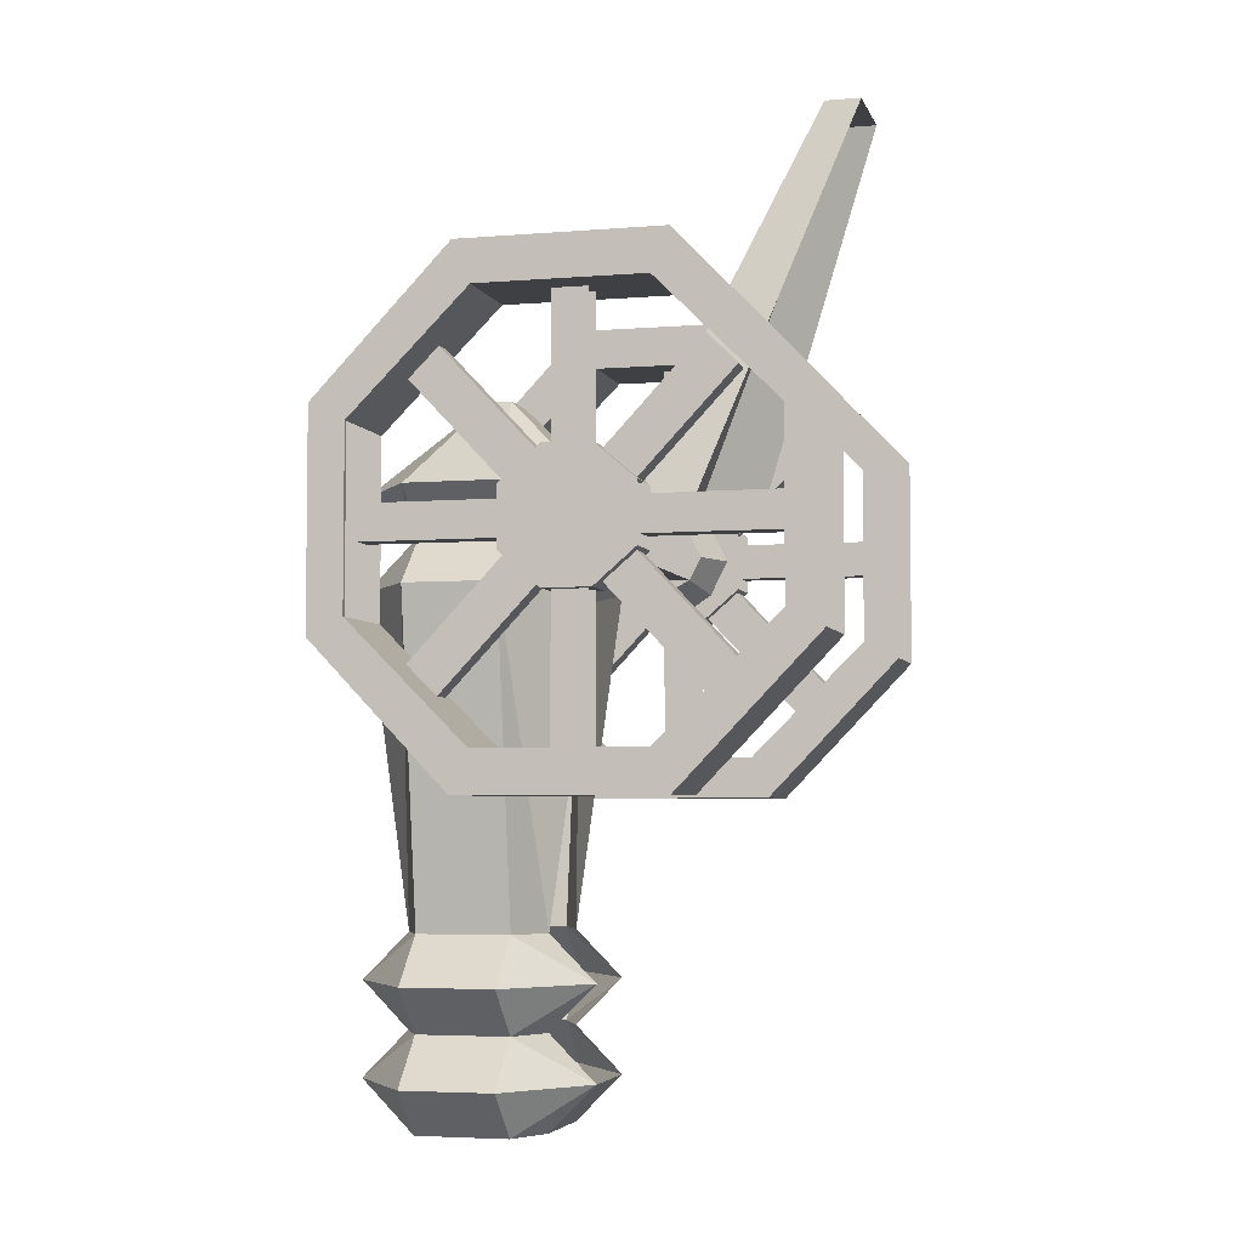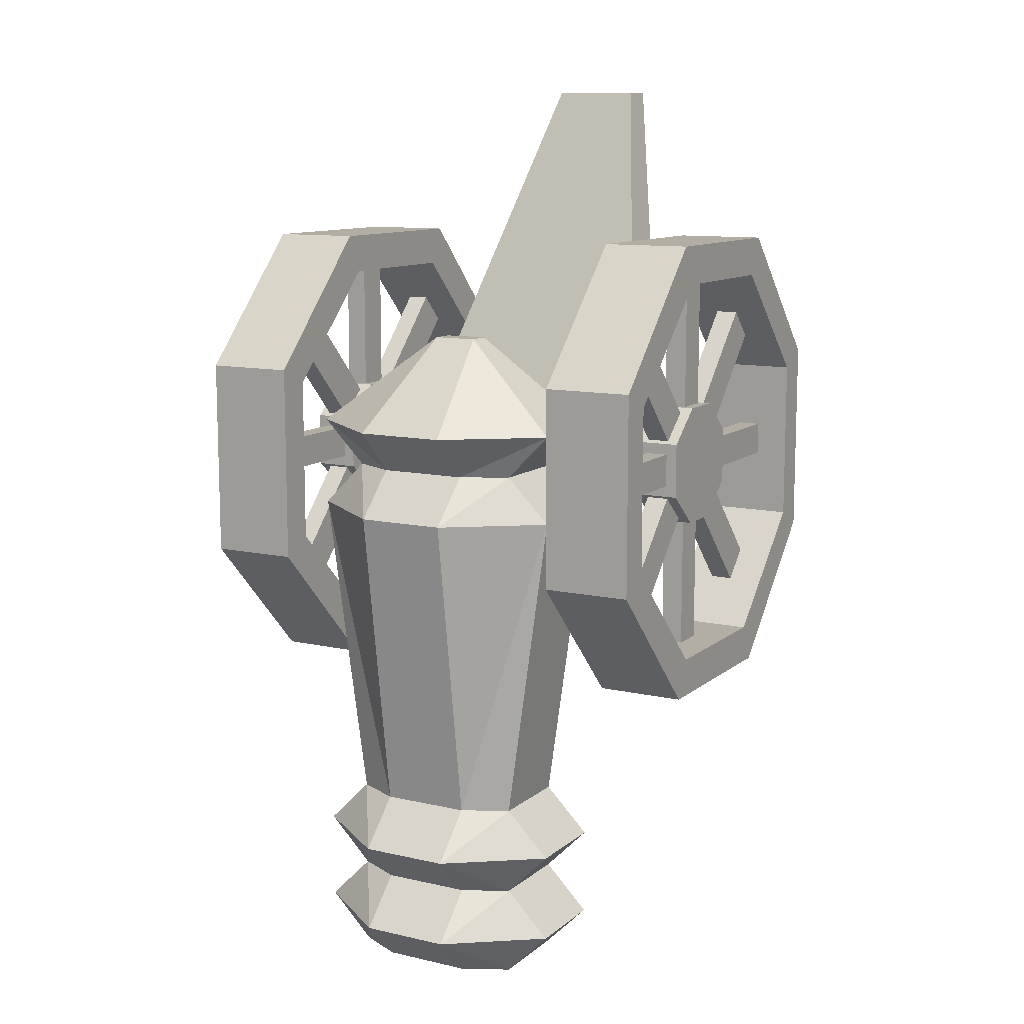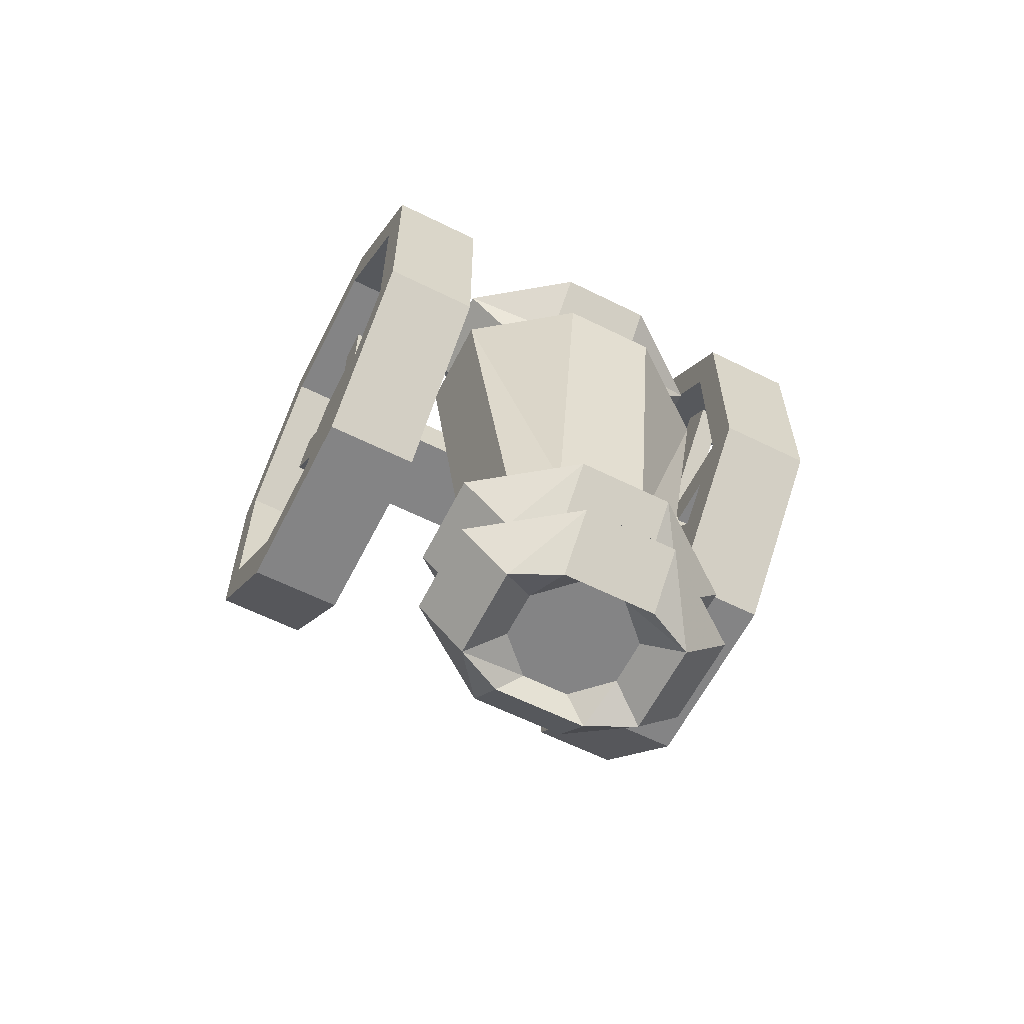
<metadata>
{"format":"obj","ext":"obj","renderer":"f3d","projection":"perspective","resolution":1024,"background":"white","views":[{"elev":-4.6,"azim":104.8,"up":"+Z"},{"elev":11.0,"azim":29.1,"up":"+Z"},{"elev":-61.5,"azim":-26.8,"up":"+Z"}]}
</metadata>
<code>
v -0.2656 -0.1641 -0.2578
v -0.2656 -0.2891 -0.125
v -0.2969 -0.2891 -0.125
v -0.2969 -0.1641 -0.2578
v -0.2969 -0.125 -0.2188
v -0.2969 -0.25 -0.08594
v -0.2656 -0.25 -0.08594
v -0.2656 -0.125 -0.2188
v -0.25 -0.4141 -0.08594
v -0.25 -0.4141 -0.007812
v -0.3125 -0.4141 -0.007812
v -0.3125 -0.4141 -0.08594
v -0.25 -0.3594 -0.1328
v -0.25 -0.2969 0.03906
v -0.25 -0.3594 0.03906
v -0.3125 -0.3594 0.03906
v -0.3125 -0.2422 -0.007812
v -0.3125 -0.3594 -0.1328
v -0.25 -0.2969 -0.1328
v -0.25 -0.2422 -0.08594
v -0.25 -0.2422 -0.007812
v -0.3125 -0.2969 0.03906
v -0.3125 -0.2969 -0.1328
v -0.3125 -0.2422 -0.08594
v -0.2656 -0.3516 -0.3203
v -0.2656 -0.3516 -0.1328
v -0.2969 -0.3516 -0.1328
v -0.2969 -0.3516 -0.3203
v -0.2969 -0.3047 -0.1328
v -0.2969 -0.3047 -0.3203
v -0.2656 -0.3047 -0.3203
v -0.2656 -0.3047 -0.1328
v -0.2656 -0.3672 -0.125
v -0.2656 -0.4922 -0.2578
v -0.2969 -0.4922 -0.2578
v -0.2969 -0.3672 -0.125
v -0.2969 -0.5312 -0.2188
v -0.2969 -0.4062 -0.08594
v -0.2656 -0.5312 -0.2188
v -0.2656 -0.4062 -0.08594
v -0.2656 -0.4141 -0.07031
v -0.2656 -0.5938 -0.07031
v -0.2969 -0.5938 -0.07031
v -0.2969 -0.4141 -0.07031
v -0.2969 -0.5938 -0.02344
v -0.2969 -0.4141 -0.02344
v -0.2656 -0.5938 -0.02344
v -0.2656 -0.4141 -0.02344
v -0.2656 -0.4062 -0.007812
v -0.2656 -0.5312 0.125
v -0.2969 -0.5312 0.125
v -0.2969 -0.4062 -0.007812
v -0.2969 -0.3672 0.03125
v -0.2969 -0.4922 0.1641
v -0.2656 -0.4922 0.1641
v -0.2656 -0.3672 0.03125
v -0.2656 -0.3516 0.03906
v -0.2656 -0.3516 0.2266
v -0.2969 -0.3516 0.2266
v -0.2969 -0.3516 0.03906
v -0.2969 -0.3047 0.2266
v -0.2969 -0.3047 0.03906
v -0.2656 -0.3047 0.03906
v -0.2656 -0.3047 0.2266
v -0.2656 -0.125 0.125
v -0.2656 -0.25 -0.007812
v -0.2969 -0.25 -0.007812
v -0.2969 -0.125 0.125
v -0.2969 -0.2891 0.03125
v -0.2969 -0.1641 0.1641
v -0.2656 -0.2891 0.03125
v -0.2656 -0.1641 0.1641
v -0.2656 -0.0625 -0.07031
v -0.2656 -0.2422 -0.07031
v -0.2969 -0.2422 -0.07031
v -0.2969 -0.0625 -0.07031
v -0.2969 -0.2422 -0.02344
v -0.2969 -0.0625 -0.02344
v -0.2656 -0.2422 -0.02344
v -0.2656 -0.0625 -0.02344
v -0.2188 -0.01562 0.09375
v -0.2188 -0.0625 0.07031
v -0.2188 -0.0625 -0.1641
v -0.2188 -0.01562 -0.1875
v -0.2188 -0.2188 -0.3203
v -0.2188 -0.1953 -0.375
v -0.3438 -0.1953 -0.375
v -0.3438 -0.01562 -0.1875
v -0.3438 -0.0625 -0.1641
v -0.3438 -0.0625 0.07031
v -0.3438 -0.01562 0.09375
v -0.3438 -0.1953 0.2812
v -0.2188 -0.1953 0.2812
v -0.2188 -0.2188 0.2266
v -0.3438 -0.2188 0.2266
v -0.3438 -0.2188 -0.3203
v -0.2188 -0.4375 -0.3203
v -0.2188 -0.4609 -0.375
v -0.3438 -0.4609 -0.375
v -0.3438 -0.4375 -0.3203
v -0.2188 -0.5938 0.07031
v -0.2188 -0.6406 0.09375
v -0.2188 -0.6406 -0.1875
v -0.2188 -0.5938 -0.1641
v -0.3438 -0.5938 -0.1641
v -0.3438 -0.6406 -0.1875
v -0.3438 -0.6406 0.09375
v -0.3438 -0.5938 0.07031
v -0.3438 -0.4609 0.2812
v -0.3438 -0.4375 0.2266
v -0.2188 -0.4375 0.2266
v -0.2188 -0.4609 0.2812
v 0.2969 -0.1641 -0.2578
v 0.2969 -0.2891 -0.125
v 0.2656 -0.2891 -0.125
v 0.2656 -0.1641 -0.2578
v 0.2656 -0.125 -0.2188
v 0.2656 -0.25 -0.08594
v 0.2969 -0.25 -0.08594
v 0.2969 -0.125 -0.2188
v 0.3125 -0.4141 -0.08594
v 0.3125 -0.4141 -0.007812
v 0.25 -0.4141 -0.007812
v 0.25 -0.4141 -0.08594
v 0.3125 -0.3594 -0.1328
v 0.3125 -0.2969 0.03906
v 0.3125 -0.3594 0.03906
v 0.25 -0.3594 0.03906
v 0.25 -0.2422 -0.007812
v 0.25 -0.3594 -0.1328
v 0.3125 -0.2969 -0.1328
v 0.3125 -0.2422 -0.08594
v 0.3125 -0.2422 -0.007812
v 0.25 -0.2969 0.03906
v 0.25 -0.2969 -0.1328
v 0.25 -0.2422 -0.08594
v 0.2969 -0.3516 -0.3203
v 0.2969 -0.3516 -0.1328
v 0.2656 -0.3516 -0.1328
v 0.2656 -0.3516 -0.3203
v 0.2656 -0.3047 -0.1328
v 0.2656 -0.3047 -0.3203
v 0.2969 -0.3047 -0.3203
v 0.2969 -0.3047 -0.1328
v 0.2969 -0.3672 -0.125
v 0.2969 -0.4922 -0.2578
v 0.2656 -0.4922 -0.2578
v 0.2656 -0.3672 -0.125
v 0.2656 -0.5312 -0.2188
v 0.2656 -0.4062 -0.08594
v 0.2969 -0.5312 -0.2188
v 0.2969 -0.4062 -0.08594
v 0.2969 -0.4141 -0.07031
v 0.2969 -0.5938 -0.07031
v 0.2656 -0.5938 -0.07031
v 0.2656 -0.4141 -0.07031
v 0.2656 -0.5938 -0.02344
v 0.2656 -0.4141 -0.02344
v 0.2969 -0.5938 -0.02344
v 0.2969 -0.4141 -0.02344
v 0.2969 -0.4062 -0.007812
v 0.2969 -0.5312 0.125
v 0.2656 -0.5312 0.125
v 0.2656 -0.4062 -0.007812
v 0.2656 -0.3672 0.03125
v 0.2656 -0.4922 0.1641
v 0.2969 -0.4922 0.1641
v 0.2969 -0.3672 0.03125
v 0.2969 -0.3516 0.03906
v 0.2969 -0.3516 0.2266
v 0.2656 -0.3516 0.2266
v 0.2656 -0.3516 0.03906
v 0.2656 -0.3047 0.2266
v 0.2656 -0.3047 0.03906
v 0.2969 -0.3047 0.03906
v 0.2969 -0.3047 0.2266
v 0.2969 -0.125 0.125
v 0.2969 -0.25 -0.007812
v 0.2656 -0.25 -0.007812
v 0.2656 -0.125 0.125
v 0.2656 -0.2891 0.03125
v 0.2656 -0.1641 0.1641
v 0.2969 -0.2891 0.03125
v 0.2969 -0.1641 0.1641
v 0.2969 -0.0625 -0.07031
v 0.2969 -0.2422 -0.07031
v 0.2656 -0.2422 -0.07031
v 0.2656 -0.0625 -0.07031
v 0.2656 -0.2422 -0.02344
v 0.2656 -0.0625 -0.02344
v 0.2969 -0.2422 -0.02344
v 0.2969 -0.0625 -0.02344
v 0.3438 -0.01562 0.09375
v 0.3438 -0.0625 0.07031
v 0.3438 -0.0625 -0.1641
v 0.3438 -0.01562 -0.1875
v 0.3438 -0.2188 -0.3203
v 0.3438 -0.1953 -0.375
v 0.2188 -0.1953 -0.375
v 0.2188 -0.01562 -0.1875
v 0.2188 -0.0625 -0.1641
v 0.2188 -0.0625 0.07031
v 0.2188 -0.01562 0.09375
v 0.2188 -0.1953 0.2812
v 0.3438 -0.1953 0.2812
v 0.3438 -0.2188 0.2266
v 0.2188 -0.2188 0.2266
v 0.2188 -0.2188 -0.3203
v 0.3438 -0.4375 -0.3203
v 0.3438 -0.4609 -0.375
v 0.2188 -0.4609 -0.375
v 0.2188 -0.4375 -0.3203
v 0.3438 -0.5938 0.07031
v 0.3438 -0.6406 0.09375
v 0.3438 -0.6406 -0.1875
v 0.3438 -0.5938 -0.1641
v 0.2188 -0.5938 -0.1641
v 0.2188 -0.6406 -0.1875
v 0.2188 -0.6406 0.09375
v 0.2188 -0.5938 0.07031
v 0.2188 -0.4609 0.2812
v 0.2188 -0.4375 0.2266
v 0.3438 -0.4375 0.2266
v 0.3438 -0.4609 0.2812
v -0.1875 -0.2969 -0.07812
v -0.1875 -0.2812 -0.04688
v -0.1875 -0.2969 -0.01562
v -0.1875 -0.3281 0
v -0.1875 -0.3594 -0.01562
v -0.1875 -0.375 -0.04688
v -0.1875 -0.3594 -0.07812
v -0.1875 -0.3281 -0.09375
v -0.25 -0.3281 -0.125
v -0.25 -0.2812 -0.09375
v -0.25 -0.2578 -0.04688
v -0.25 -0.2812 0
v -0.25 -0.3281 0.03125
v -0.25 -0.375 0
v -0.25 -0.3984 -0.04688
v -0.25 -0.375 -0.09375
v 0.1875 -0.3281 -0.09375
v 0.1875 -0.3594 -0.07812
v 0.1875 -0.375 -0.04688
v 0.1875 -0.3594 -0.01562
v 0.1875 -0.3281 0
v 0.1875 -0.2969 -0.01562
v 0.1875 -0.2812 -0.04688
v 0.1875 -0.2969 -0.07812
v 0.25 -0.2812 -0.09375
v 0.25 -0.3281 -0.125
v 0.25 -0.375 -0.09375
v 0.25 -0.3984 -0.04688
v 0.25 -0.375 0
v 0.25 -0.3281 0.03125
v 0.25 -0.2812 0
v 0.25 -0.2578 -0.04688
v -0.1875 -0.2031 -0.01562
v 0.1875 -0.2031 -0.01562
v -0.0625 -0.0625 0.5
v -0.0625 -0.01562 0.5
v 0.0625 -0.0625 0.5
v 0.0625 -0.01562 0.5
v -0.07812 -0.5469 -0.7656
v -0.07812 -0.4844 -0.7656
v -0.03125 -0.4375 -0.7656
v 0.03125 -0.4375 -0.7656
v 0.07812 -0.4844 -0.7656
v 0.07812 -0.5469 -0.7656
v 0.03125 -0.5938 -0.7656
v -0.03125 -0.5938 -0.7656
v -0.0625 -0.6094 -0.7969
v -0.125 -0.5781 -0.7969
v -0.125 -0.4531 -0.7969
v -0.0625 -0.4219 -0.7969
v 0.0625 -0.4219 -0.7969
v 0.125 -0.4531 -0.7969
v 0.125 -0.5781 -0.7969
v 0.0625 -0.6094 -0.7969
v 0.0625 -0.6719 -0.7344
v -0.0625 -0.6719 -0.7344
v -0.1875 -0.5781 -0.7344
v -0.1875 -0.4531 -0.7344
v -0.0625 -0.3594 -0.7344
v 0.0625 -0.3594 -0.7344
v 0.1875 -0.4531 -0.7344
v 0.1875 -0.5781 -0.7344
v 0.0625 -0.6094 -0.6719
v -0.0625 -0.6094 -0.6719
v -0.125 -0.5781 -0.6719
v -0.125 -0.4531 -0.6719
v -0.0625 -0.4219 -0.6719
v -0.0625 -0.3594 -0.6094
v -0.1875 -0.4531 -0.6094
v -0.125 -0.4531 -0.5469
v -0.0625 -0.4219 -0.5469
v -0.1875 -0.4531 -0.1094
v -0.0625 -0.3594 -0.1094
v -0.125 -0.4531 -0.04688
v -0.0625 -0.4219 -0.04688
v -0.1875 -0.4531 0.01562
v -0.0625 -0.3594 0.01562
v -0.03125 -0.4844 0.1406
v 0.0625 -0.3594 0.01562
v 0.03125 -0.4844 0.1406
v 0.1875 -0.4531 0.01562
v 0.0625 -0.4219 -0.04688
v 0.125 -0.4531 -0.04688
v 0.0625 -0.3594 -0.1094
v 0.1875 -0.4531 -0.1094
v 0.0625 -0.4219 -0.5469
v 0.125 -0.4531 -0.5469
v 0.0625 -0.3594 -0.6094
v 0.1875 -0.4531 -0.6094
v 0.125 -0.4531 -0.6719
v 0.0625 -0.4219 -0.6719
v 0.125 -0.5781 -0.6719
v 0.0625 -0.6719 -0.6094
v -0.0625 -0.6719 -0.6094
v -0.1875 -0.5781 -0.6094
v -0.125 -0.5781 -0.5469
v -0.1875 -0.5781 -0.1094
v -0.125 -0.5781 -0.04688
v -0.1875 -0.5781 0.01562
v -0.03125 -0.5156 0.1406
v 0.03125 -0.5156 0.1406
v 0.1875 -0.5781 0.01562
v 0.125 -0.5781 -0.04688
v 0.1875 -0.5781 -0.1094
v 0.125 -0.5781 -0.5469
v 0.1875 -0.5781 -0.6094
v 0.0625 -0.6094 -0.5469
v -0.0625 -0.6094 -0.5469
v 0.0625 -0.6719 -0.1094
v -0.0625 -0.6719 -0.1094
v 0.0625 -0.6094 -0.04688
v -0.0625 -0.6094 -0.04688
v 0.0625 -0.6719 0.01562
v -0.0625 -0.6719 0.01562
f 1 2 3
f 1 3 4
f 4 3 5
f 5 3 6
f 5 6 7
f 5 7 8
f 8 7 1
f 1 7 2
f 25 26 27
f 25 27 28
f 28 27 29
f 28 29 30
f 31 32 26
f 31 26 25
f 33 34 35
f 33 35 36
f 36 35 37
f 36 37 38
f 38 37 39
f 38 39 40
f 40 39 34
f 40 34 33
f 41 42 43
f 41 43 44
f 44 43 45
f 44 45 46
f 46 45 47
f 46 47 48
f 48 47 42
f 48 42 41
f 49 50 51
f 49 51 52
f 52 51 53
f 53 51 54
f 53 54 55
f 53 55 56
f 56 55 49
f 49 55 50
f 57 58 59
f 57 59 60
f 60 59 61
f 60 61 62
f 63 64 58
f 63 58 57
f 65 66 67
f 65 67 68
f 68 67 69
f 68 69 70
f 70 69 71
f 70 71 72
f 72 71 66
f 72 66 65
f 73 74 75
f 73 75 76
f 76 75 77
f 76 77 78
f 78 77 79
f 78 79 80
f 80 79 74
f 80 74 73
f 113 114 115
f 113 115 116
f 116 115 117
f 117 115 118
f 117 118 119
f 117 119 120
f 120 119 113
f 113 119 114
f 137 138 139
f 137 139 140
f 140 139 141
f 140 141 142
f 143 144 138
f 143 138 137
f 145 146 147
f 145 147 148
f 148 147 149
f 148 149 150
f 150 149 151
f 150 151 152
f 152 151 146
f 152 146 145
f 153 154 155
f 153 155 156
f 156 155 157
f 156 157 158
f 158 157 159
f 158 159 160
f 160 159 154
f 160 154 153
f 161 162 163
f 161 163 164
f 164 163 165
f 165 163 166
f 165 166 167
f 165 167 168
f 168 167 161
f 161 167 162
f 169 170 171
f 169 171 172
f 172 171 173
f 172 173 174
f 175 176 170
f 175 170 169
f 177 178 179
f 177 179 180
f 180 179 181
f 180 181 182
f 182 181 183
f 182 183 184
f 184 183 178
f 184 178 177
f 185 186 187
f 185 187 188
f 188 187 189
f 188 189 190
f 190 189 191
f 190 191 192
f 192 191 186
f 192 186 185
f 225 226 227
f 225 227 228
f 225 228 229
f 225 229 230
f 225 230 231
f 225 231 232
f 225 232 233
f 225 233 234
f 225 234 226
f 226 234 235
f 226 235 227
f 227 235 236
f 227 236 228
f 228 236 237
f 228 237 229
f 229 237 238
f 229 238 230
f 230 238 239
f 230 239 231
f 231 239 240
f 231 240 232
f 232 240 233
f 241 242 243
f 241 243 244
f 241 244 245
f 241 245 246
f 241 246 247
f 241 247 248
f 241 248 249
f 241 249 250
f 241 250 242
f 242 250 251
f 242 251 243
f 243 251 252
f 243 252 244
f 244 252 253
f 244 253 245
f 245 253 254
f 245 254 246
f 246 254 255
f 246 255 247
f 247 255 256
f 247 256 248
f 248 256 249
f 227 257 258
f 227 258 246
f 227 246 259
f 227 259 257
f 257 259 260
f 260 259 261
f 260 261 262
f 262 261 246
f 262 246 258
f 259 246 261
f 231 225 248
f 231 248 242
f 231 242 229
f 229 242 244
f 229 244 227
f 227 244 246
f 9 10 11
f 9 11 12
f 9 12 13
f 9 13 14
f 9 14 10
f 10 14 15
f 10 15 16
f 10 16 11
f 11 16 17
f 11 17 12
f 12 17 18
f 12 18 13
f 13 18 19
f 13 19 14
f 14 19 20
f 14 20 21
f 14 21 17
f 14 17 22
f 14 22 15
f 15 22 16
f 16 22 17
f 20 19 23
f 20 23 24
f 24 23 17
f 17 23 18
f 18 23 19
f 121 122 123
f 121 123 124
f 121 124 125
f 121 125 126
f 121 126 122
f 122 126 127
f 122 127 128
f 122 128 123
f 123 128 129
f 123 129 124
f 124 129 130
f 124 130 125
f 125 130 131
f 125 131 126
f 126 131 132
f 126 132 133
f 126 133 129
f 126 129 134
f 126 134 127
f 127 134 128
f 128 134 129
f 132 131 135
f 132 135 136
f 136 135 129
f 129 135 130
f 130 135 131
f 81 82 83
f 81 83 84
f 84 83 85
f 84 85 86
f 84 86 87
f 84 87 88
f 88 87 89
f 88 89 90
f 88 90 91
f 91 90 92
f 91 92 93
f 91 93 81
f 81 93 94
f 81 94 82
f 82 94 95
f 82 95 90
f 82 90 83
f 83 90 89
f 83 89 85
f 85 89 96
f 85 96 97
f 85 97 98
f 85 98 86
f 86 98 99
f 86 99 87
f 87 99 100
f 87 100 96
f 87 96 89
f 101 102 103
f 101 103 104
f 104 103 98
f 104 98 97
f 104 97 100
f 104 100 105
f 105 100 106
f 105 106 107
f 105 107 108
f 108 107 109
f 108 109 110
f 108 110 111
f 108 111 101
f 101 111 102
f 102 111 112
f 102 112 109
f 102 109 107
f 102 107 103
f 103 107 106
f 103 106 98
f 98 106 99
f 99 106 100
f 94 93 112
f 94 112 111
f 94 111 110
f 94 110 95
f 95 110 92
f 95 92 90
f 110 109 92
f 92 109 112
f 92 112 93
f 96 100 97
f 193 194 195
f 193 195 196
f 196 195 197
f 196 197 198
f 196 198 199
f 196 199 200
f 200 199 201
f 200 201 202
f 200 202 203
f 203 202 204
f 203 204 205
f 203 205 193
f 193 205 206
f 193 206 194
f 194 206 207
f 194 207 202
f 194 202 195
f 195 202 201
f 195 201 197
f 197 201 208
f 197 208 209
f 197 209 210
f 197 210 198
f 198 210 211
f 198 211 199
f 199 211 212
f 199 212 208
f 199 208 201
f 213 214 215
f 213 215 216
f 216 215 210
f 216 210 209
f 216 209 212
f 216 212 217
f 217 212 218
f 217 218 219
f 217 219 220
f 220 219 221
f 220 221 222
f 220 222 223
f 220 223 213
f 213 223 214
f 214 223 224
f 214 224 221
f 214 221 219
f 214 219 215
f 215 219 218
f 215 218 210
f 210 218 211
f 211 218 212
f 206 205 224
f 206 224 223
f 206 223 222
f 206 222 207
f 207 222 204
f 207 204 202
f 222 221 204
f 204 221 224
f 204 224 205
f 208 212 209
f 263 264 265
f 263 265 266
f 263 266 267
f 263 267 268
f 263 268 269
f 263 269 270
f 263 270 271
f 263 271 272
f 263 272 264
f 264 272 273
f 264 273 265
f 265 273 274
f 265 274 266
f 266 274 275
f 266 275 267
f 267 275 276
f 267 276 268
f 268 276 277
f 268 277 269
f 269 277 278
f 269 278 270
f 270 278 271
f 271 278 279
f 271 279 280
f 271 280 272
f 272 280 281
f 272 281 273
f 273 281 282
f 273 282 283
f 273 283 274
f 274 283 275
f 275 283 284
f 275 284 276
f 276 284 285
f 276 285 277
f 277 285 286
f 277 286 279
f 277 279 278
f 280 279 287
f 280 287 288
f 280 288 289
f 280 289 281
f 281 289 282
f 282 289 290
f 282 290 283
f 283 290 291
f 291 290 292
f 292 290 293
f 292 293 294
f 292 294 295
f 295 294 296
f 295 296 297
f 297 296 298
f 297 298 299
f 299 298 300
f 299 300 301
f 301 300 302
f 301 302 303
f 303 302 304
f 303 304 305
f 303 305 306
f 306 305 307
f 306 307 308
f 308 307 309
f 308 309 310
f 310 309 311
f 310 311 312
f 312 311 313
f 312 313 314
f 312 314 315
f 315 314 284
f 284 314 285
f 285 314 286
f 286 314 316
f 286 316 279
f 279 316 287
f 287 316 317
f 287 317 288
f 288 317 318
f 288 318 289
f 289 318 319
f 289 319 290
f 290 319 293
f 293 319 320
f 293 320 294
f 294 320 321
f 294 321 296
f 296 321 322
f 296 322 298
f 298 322 300
f 300 322 323
f 300 323 324
f 300 324 302
f 302 324 325
f 302 325 304
f 304 325 326
f 304 326 305
f 305 326 307
f 307 326 327
f 307 327 328
f 307 328 309
f 309 328 329
f 309 329 311
f 311 329 330
f 311 330 313
f 313 330 316
f 313 316 314
f 331 332 318
f 331 318 317
f 331 317 329
f 331 329 328
f 331 328 333
f 331 333 332
f 332 333 334
f 332 334 321
f 332 321 320
f 332 320 318
f 318 320 319
f 335 336 334
f 335 334 333
f 335 333 327
f 335 327 326
f 335 326 337
f 335 337 338
f 335 338 336
f 336 338 323
f 336 323 322
f 336 322 334
f 334 322 321
f 338 337 325
f 338 325 324
f 338 324 323
f 316 330 317
f 317 330 329
f 333 328 327
f 337 326 325

</code>
